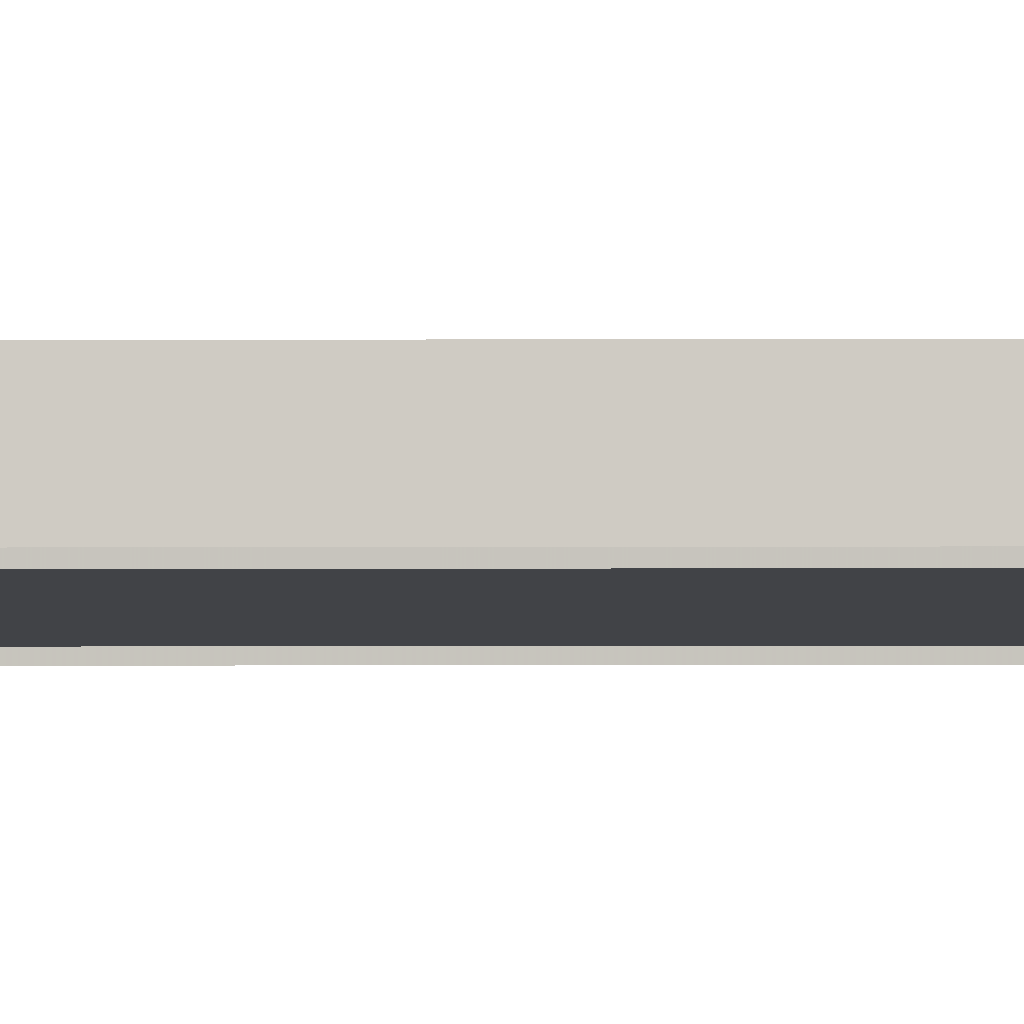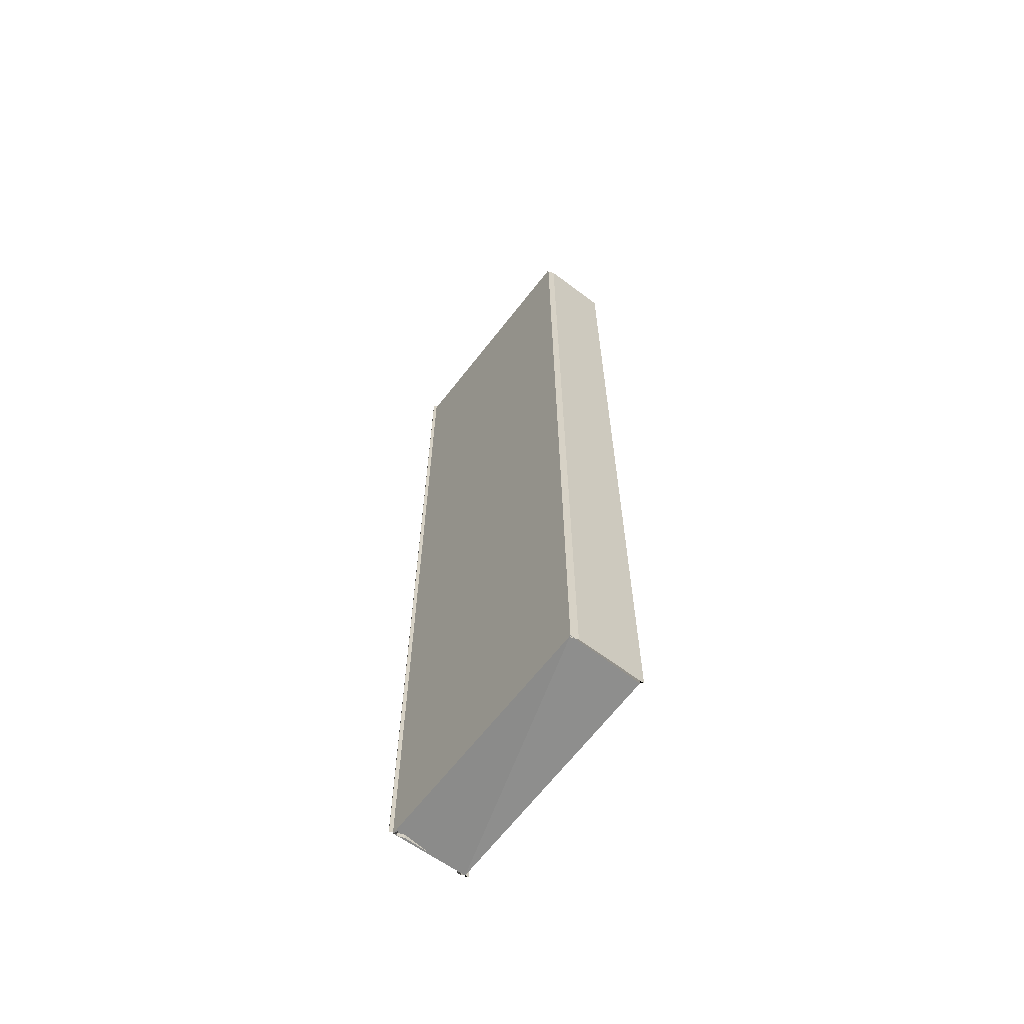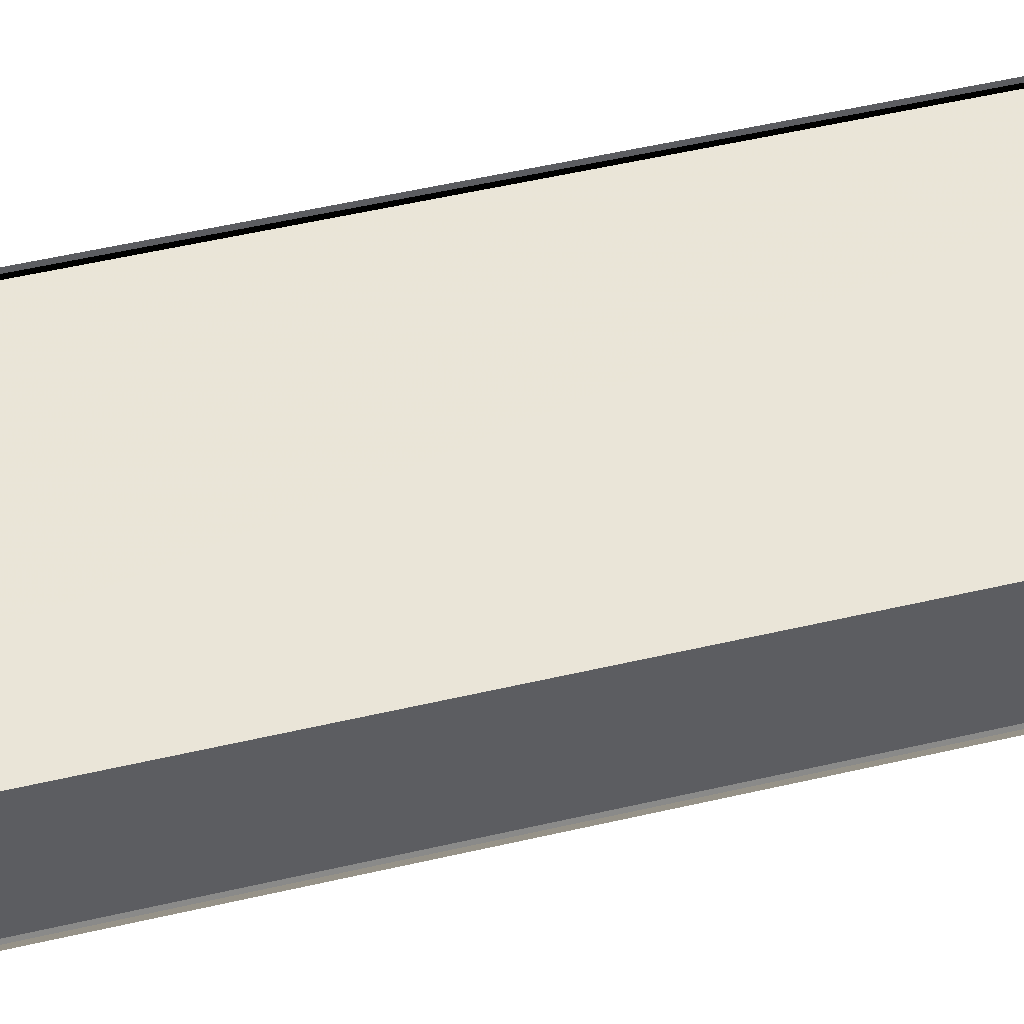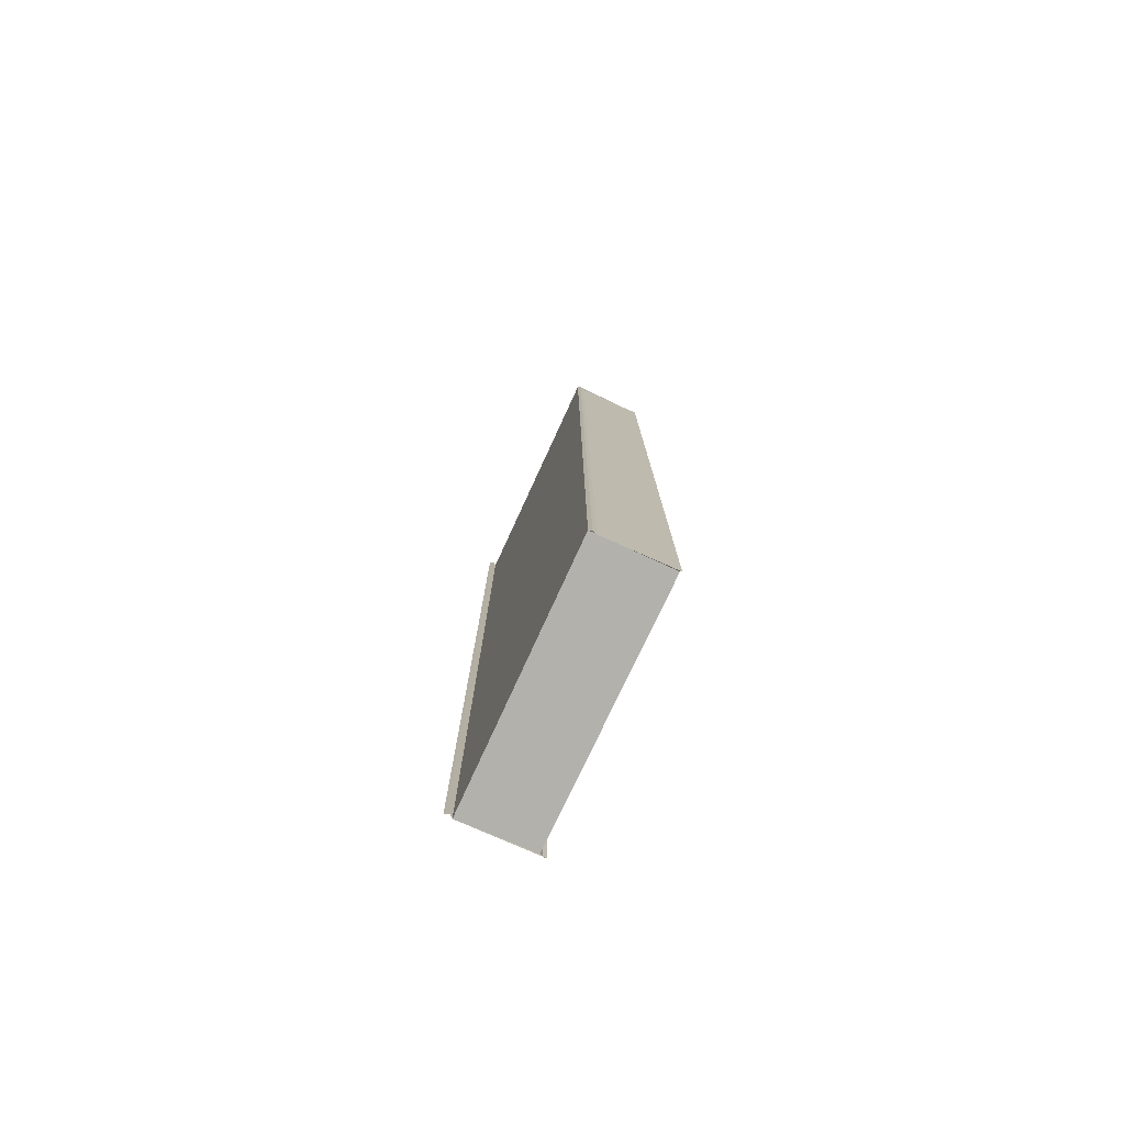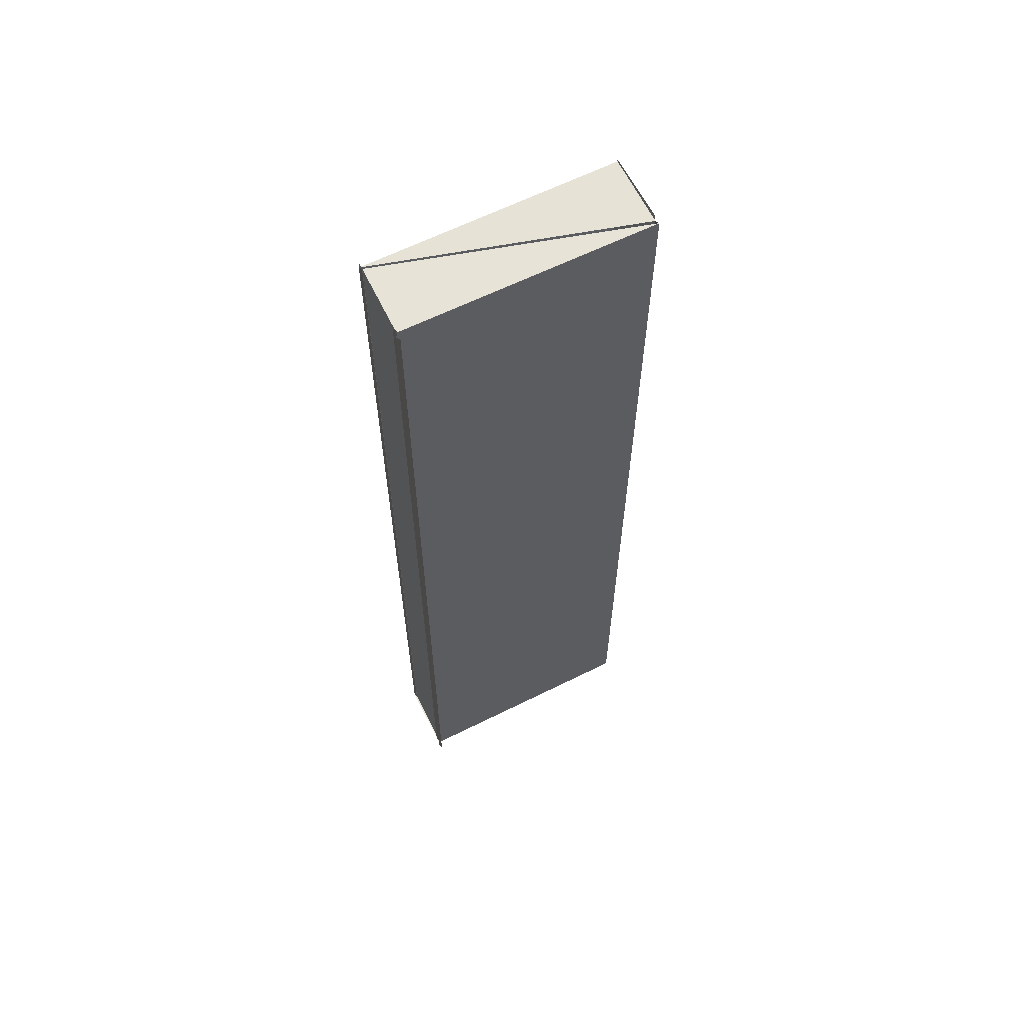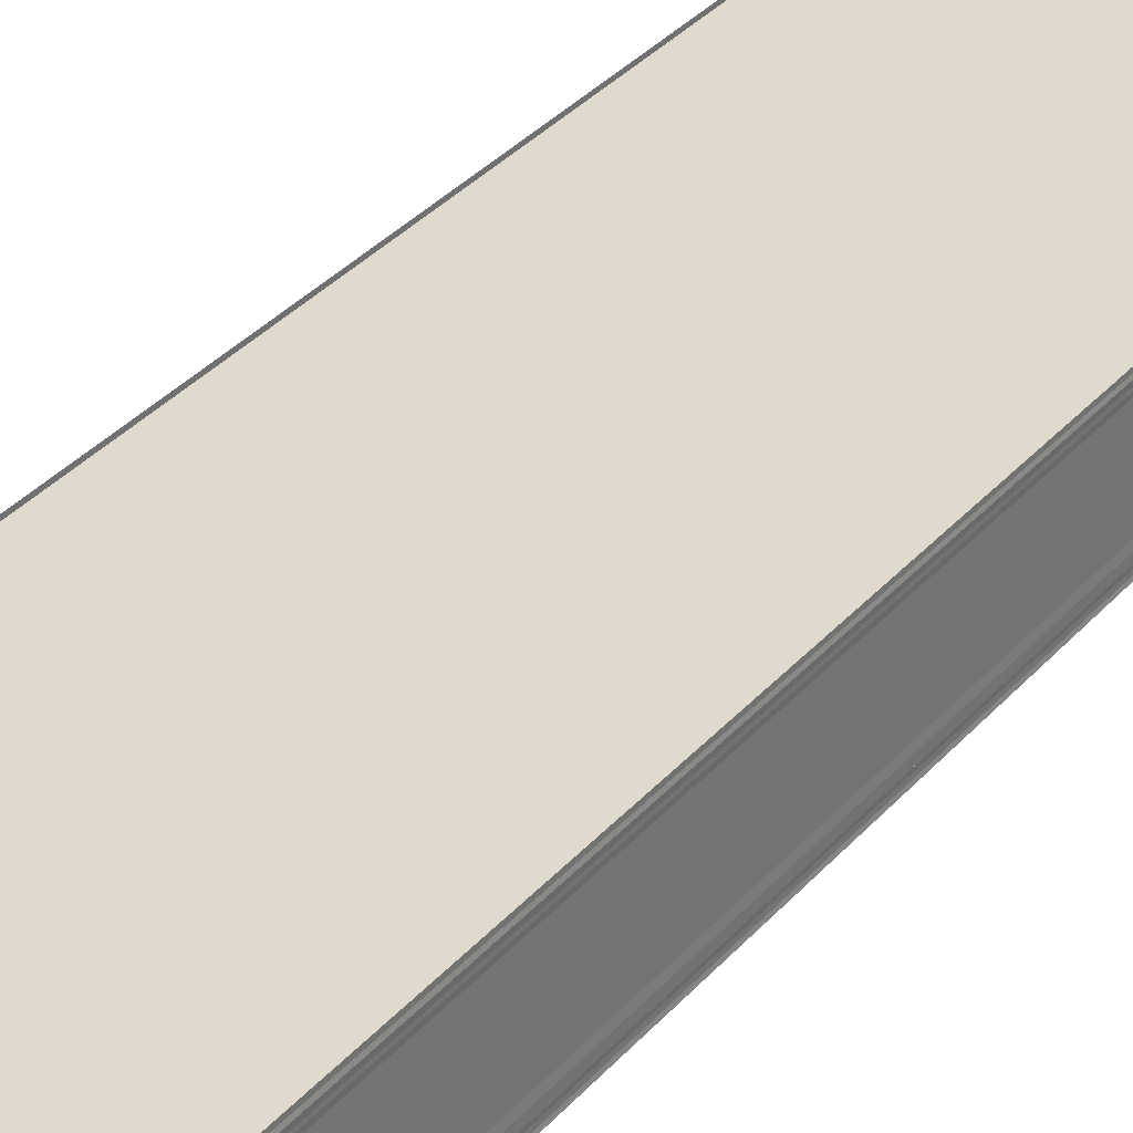
<metadata>
{"format":"obj","ext":"obj","renderer":"f3d","projection":"perspective","resolution":1024,"background":"white","views":[{"elev":-6.6,"azim":-89.5,"up":"+Z"},{"elev":-64.9,"azim":-127.1,"up":"+Y"},{"elev":44.3,"azim":-105.9,"up":"+Z"},{"elev":-78.8,"azim":-114.3,"up":"+Y"},{"elev":62.8,"azim":153.8,"up":"+Y"},{"elev":32.4,"azim":33.3,"up":"+Z"}]}
</metadata>
<code>
o 10623
v 2228 1877 13
v 2228 1877 13
v 2228 1876 13
v 2228 1877 13
v 2228 1876 13
v 2228 1877 13
v 2228 1877 13
v 2228 1876 13
v 2228 1877 13
v 2228 1877 13
v 2228 1876 13
v 2228 1876 13
v 2228 1876 13
v 2228 1877 13
v 2228 1876 13
v 2228 1876 13
v 2228 1876 13
v 2228 1876 13
v 2228 1876 13
v 2228 1876 13
v 2228 1876 13
v 2228 1877 13
v 2228 1877 13
v 2228 1877 13
v 2228 1877 13
v 2228 1876 13
v 2228 1877 13
v 2228 1876 13
v 2228 1877 13
v 2228 1877 13
v 2228 1876 13
v 2228 1877 13
v 2228 1877 13
v 2228 1877 13
v 2228 1877 13
v 2228 1877 13
v 2228 1877 13
v 2228 1876 13
v 2228 1876 13
v 2228 1876 13
v 2228 1876 13
v 2228 1877 13
v 2228 1876 13
v 2228 1877 13
v 2228 1876 13
v 2228 1876 13
v 2228 1877 13
v 2228 1876 13
v 2228 1876 13
v 2228 1876 13
v 2228 1877 13
v 2228 1876 13
v 2228 1876 13
v 2228 1877 13
v 2228 1877 13
v 2228 1877 13
v 2228 1876 13
v 2228 1877 13
v 2228 1876 13
v 2228 1877 13
v 2228 1876 13
v 2228 1877 13
v 2228 1877 13
v 2228 1876 13
v 2228 1877 13
v 2228 1876 13
v 2228 1877 13
v 2228 1877 13
v 2228 1876 13
v 2228 1877 13
v 2228 1876 13
v 2228 1877 13
v 2228 1876 13
v 2228 1877 13
v 2228 1876 13
v 2228 1877 13
v 2228 1877 13
v 2228 1876 13
v 2228 1876 13
v 2228 1876 13
v 2228 1877 13
v 2228 1876 13
v 2228 1877 13
v 2228 1876 13
f 1 2 3
f 4 1 3
f 5 6 4
f 6 7 2
f 2 8 3
f 2 9 8
f 10 11 8
f 11 12 13
f 14 3 15
f 15 16 14
f 17 18 19
f 20 21 22
f 21 23 24
f 21 23 25
f 26 21 27
f 26 28 27
f 28 29 25
f 28 29 30
f 31 28 32
f 33 34 35
f 36 37 38
f 37 39 40
f 37 39 41
f 42 37 43
f 42 44 43
f 44 45 41
f 44 45 46
f 47 44 48
f 49 50 51
f 52 53 51
f 50 54 55
f 50 54 56
f 57 58 56
f 59 50 60
f 59 57 60
f 53 61 62
f 53 62 63
f 64 65 62
f 65 64 66
f 67 66 68
f 68 66 69
f 70 68 69
f 70 69 71
f 72 70 71
f 72 71 73
f 74 72 75
f 76 77 75
f 77 78 79
f 77 78 80
f 81 82 80
f 83 77 84
f 83 81 84

</code>
